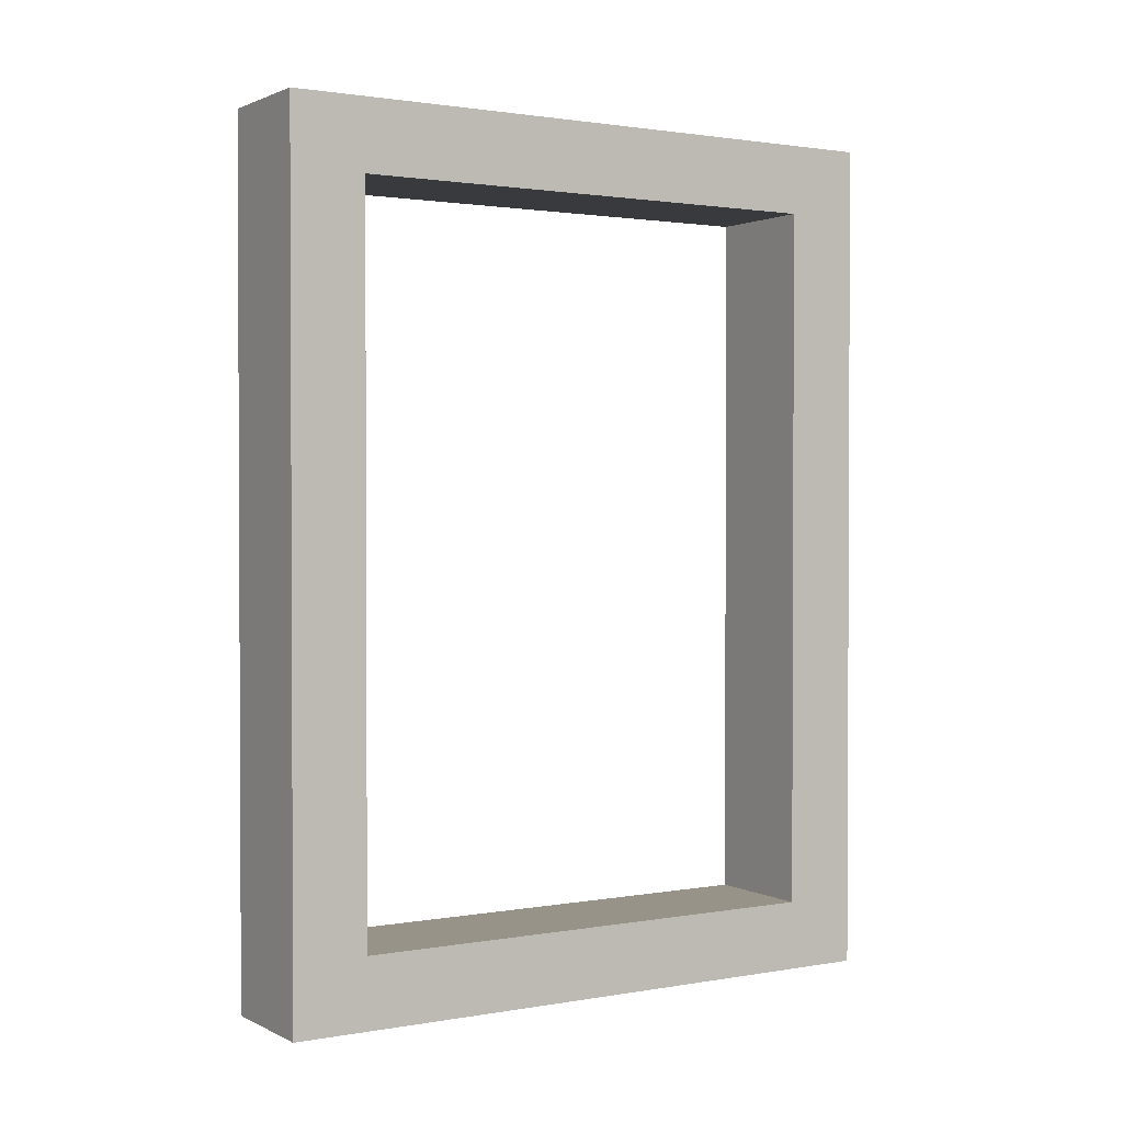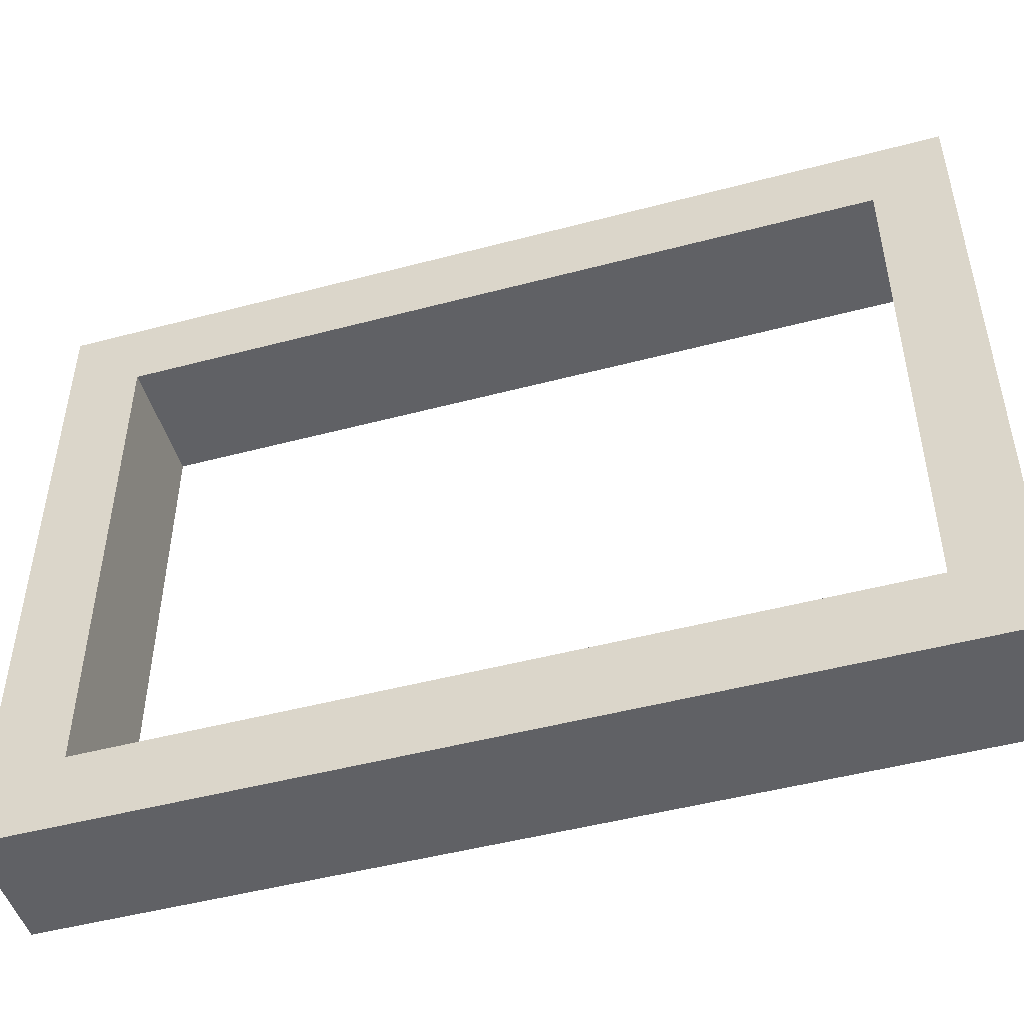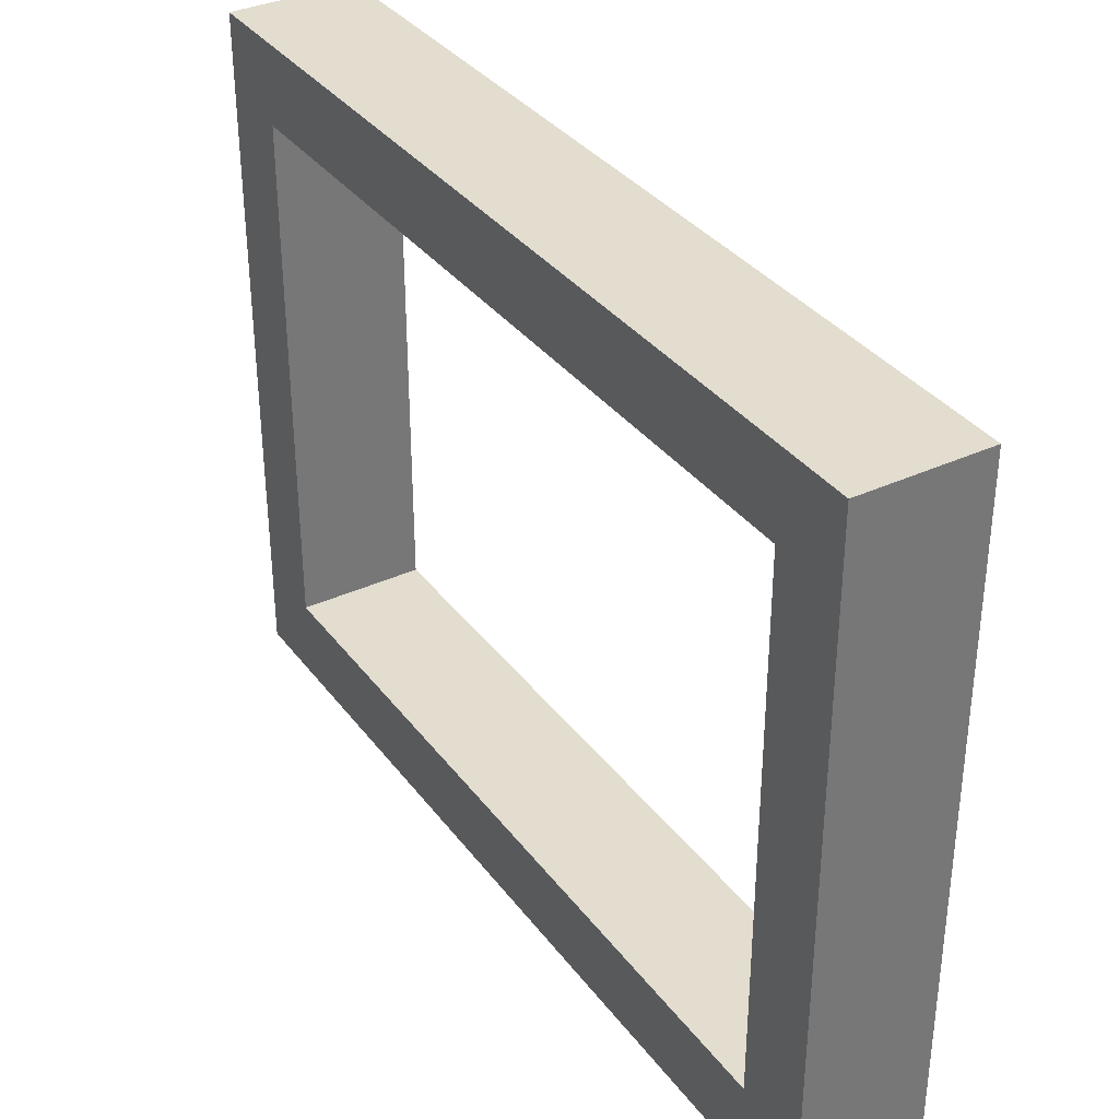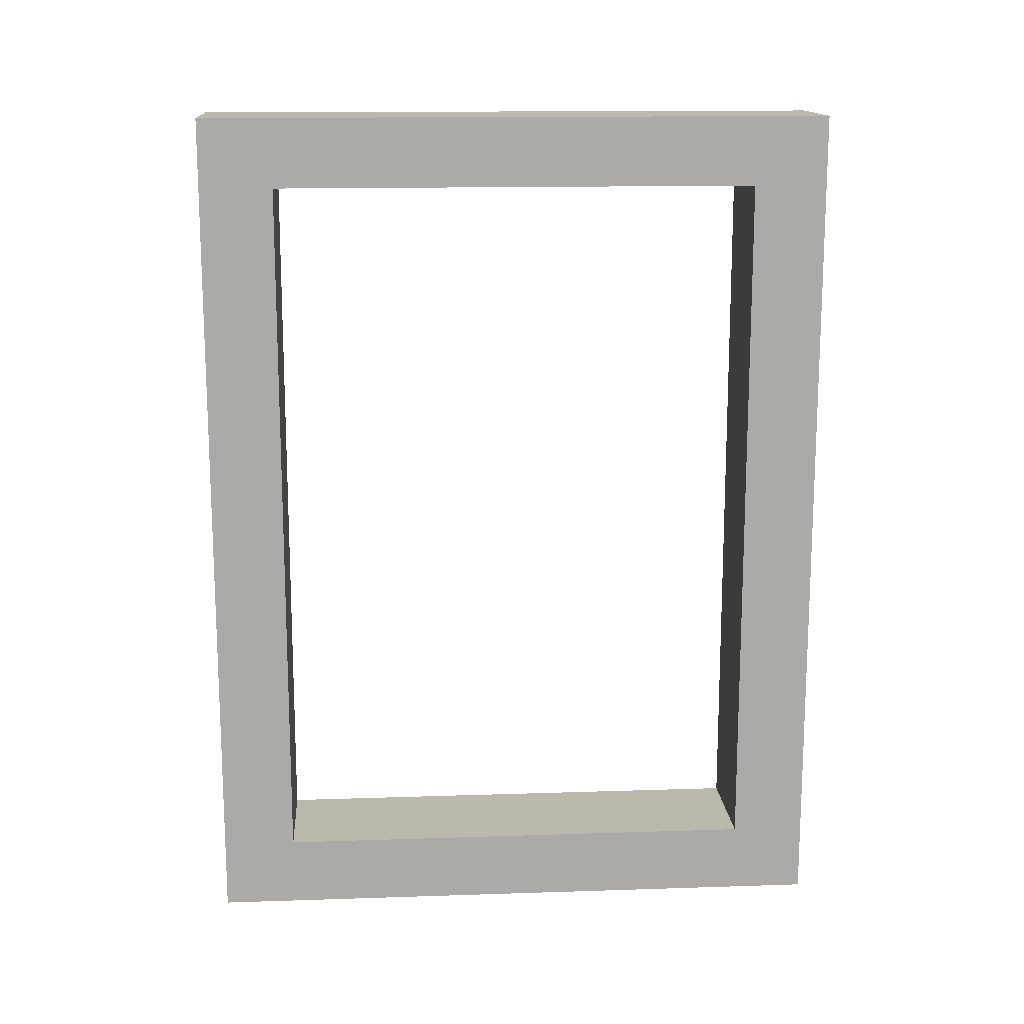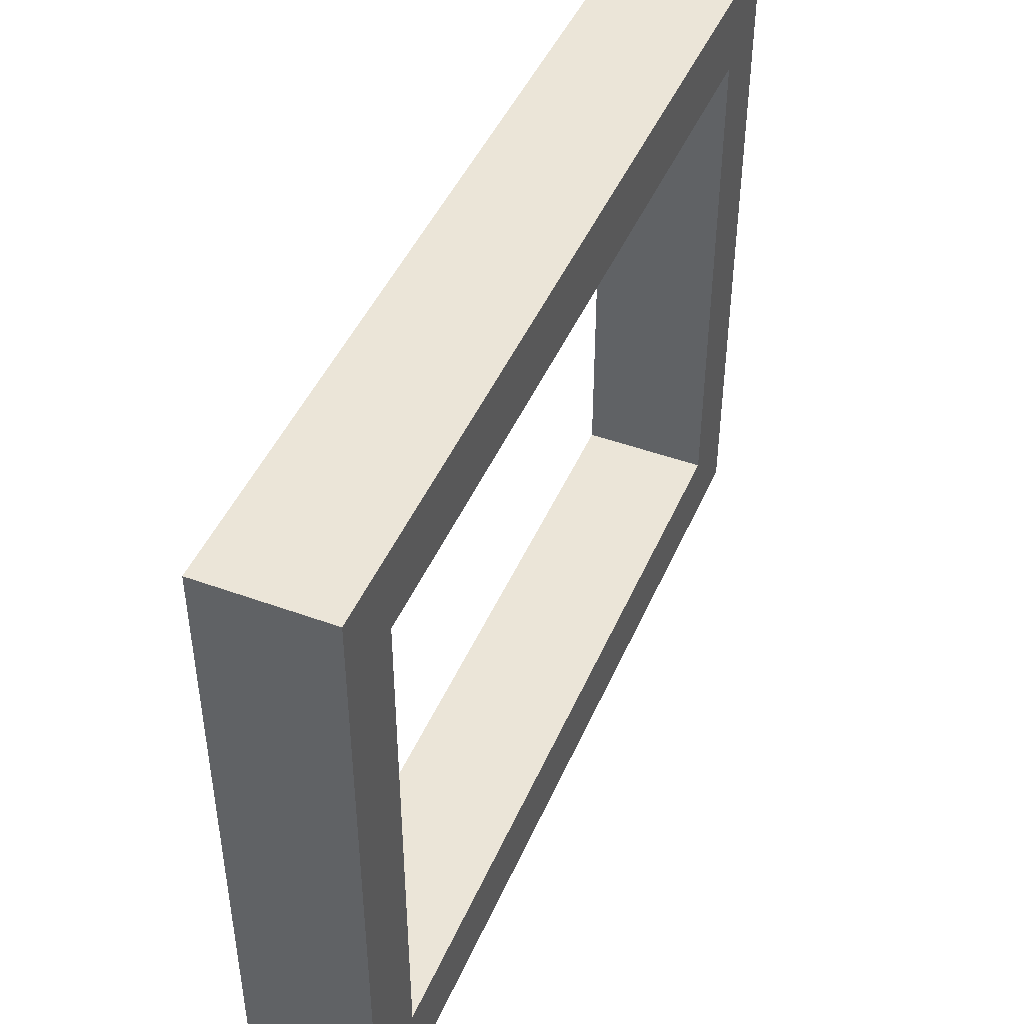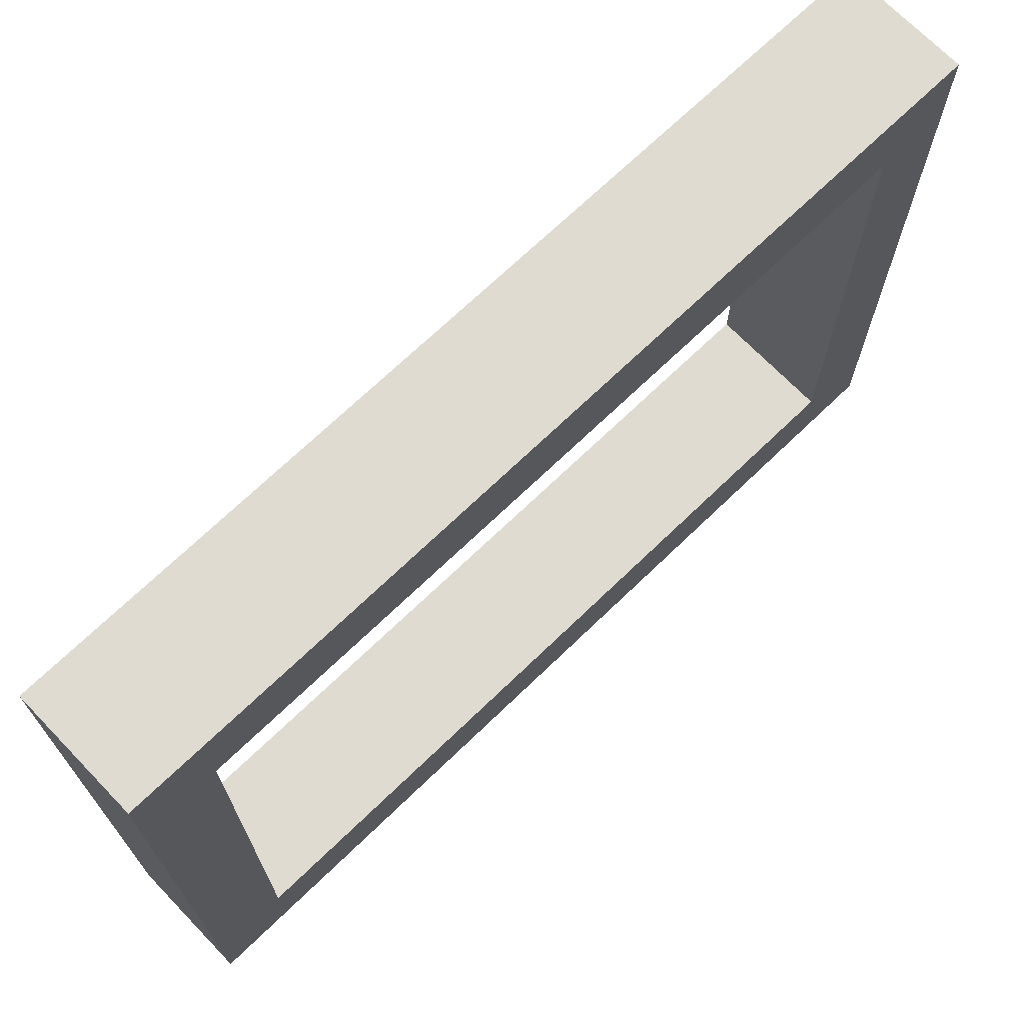
<metadata>
{"format":"obj","ext":"obj","renderer":"f3d","projection":"perspective","resolution":1024,"background":"white","views":[{"elev":1.5,"azim":-121.9,"up":"+Y"},{"elev":-48.5,"azim":-73.5,"up":"+Z"},{"elev":35.0,"azim":-31.6,"up":"+Z"},{"elev":14.6,"azim":85.9,"up":"+Y"},{"elev":45.8,"azim":-157.3,"up":"+Z"},{"elev":70.1,"azim":46.0,"up":"+Z"}]}
</metadata>
<code>
g default
v -0.7933 -5.764 4.329
v 0.7933 -5.764 4.329
v -0.7933 5.764 4.329
v 0.7933 5.764 4.329
v -0.7933 5.764 -4.329
v 0.7933 5.764 -4.329
v -0.7933 -5.764 -4.329
v 0.7933 -5.764 -4.329
v 0.7933 -4.821 -3.326
v 0.7933 -4.821 3.326
v 0.7933 4.821 -3.326
v 0.7933 4.821 3.326
v -0.7933 -4.821 -3.326
v -0.7933 -4.821 3.326
v -0.7933 4.821 3.326
v -0.7933 4.821 -3.326
g pCube14
f 1 2 4 3
f 3 4 6 5
f 5 6 8 7
f 7 8 2 1
f 2 8 9 10
f 8 6 11 9
f 6 4 12 11
f 4 2 10 12
f 7 1 14 13
f 1 3 15 14
f 3 5 16 15
f 5 7 13 16
f 9 11 16 13
f 11 12 15 16
f 12 10 14 15
f 10 9 13 14

</code>
